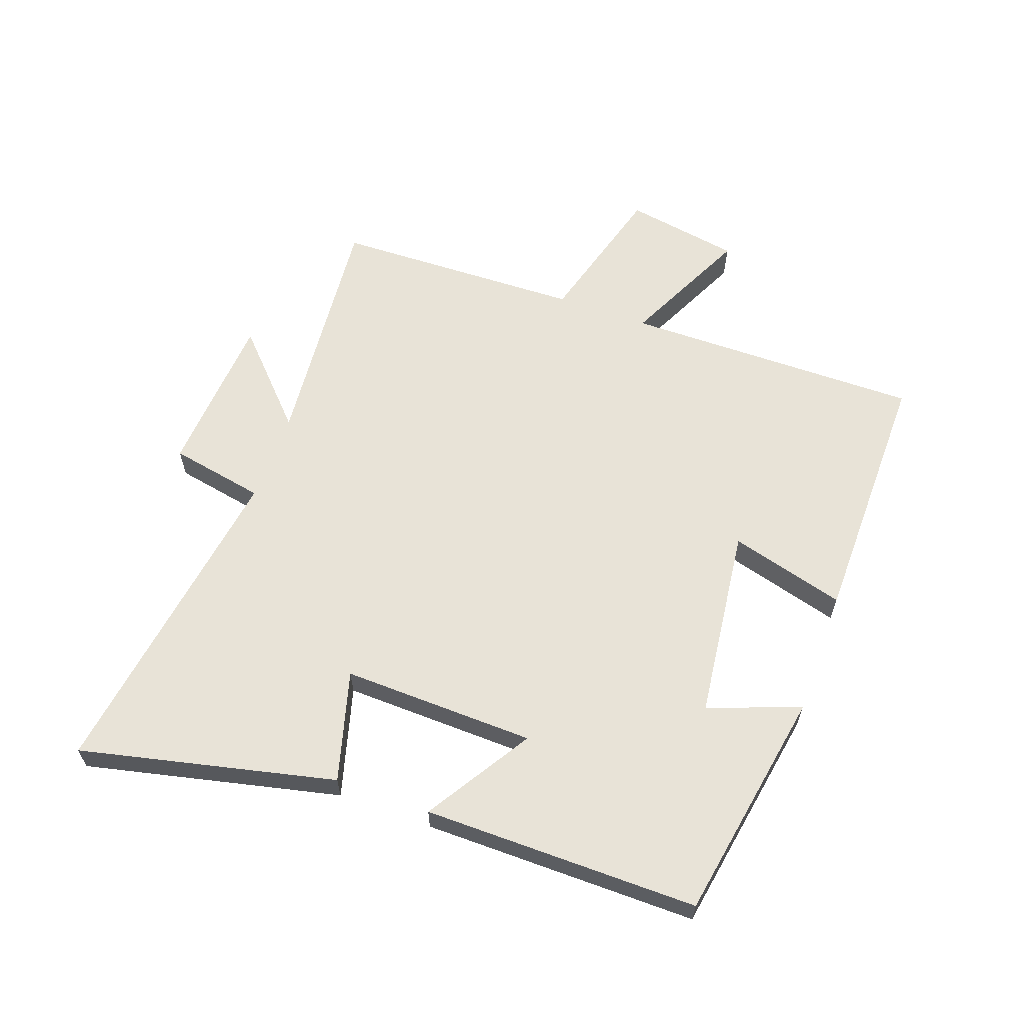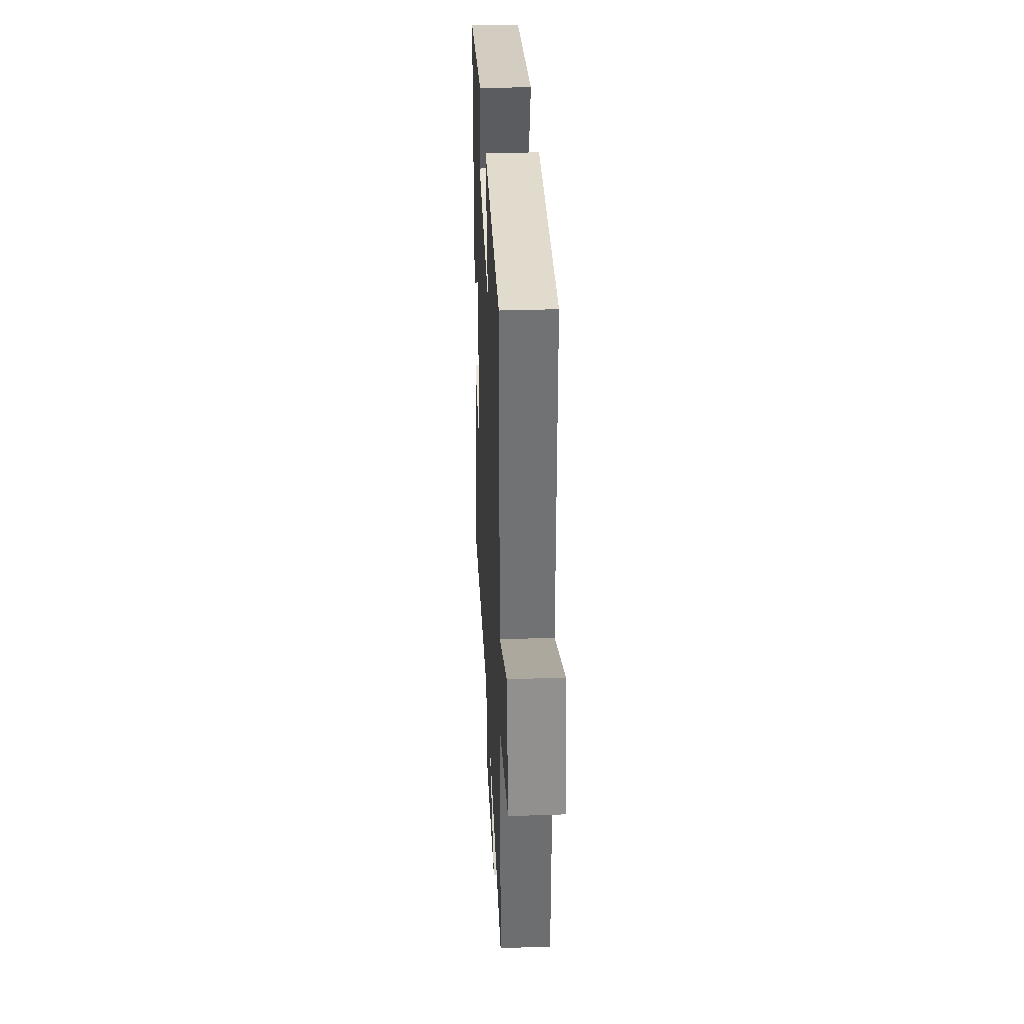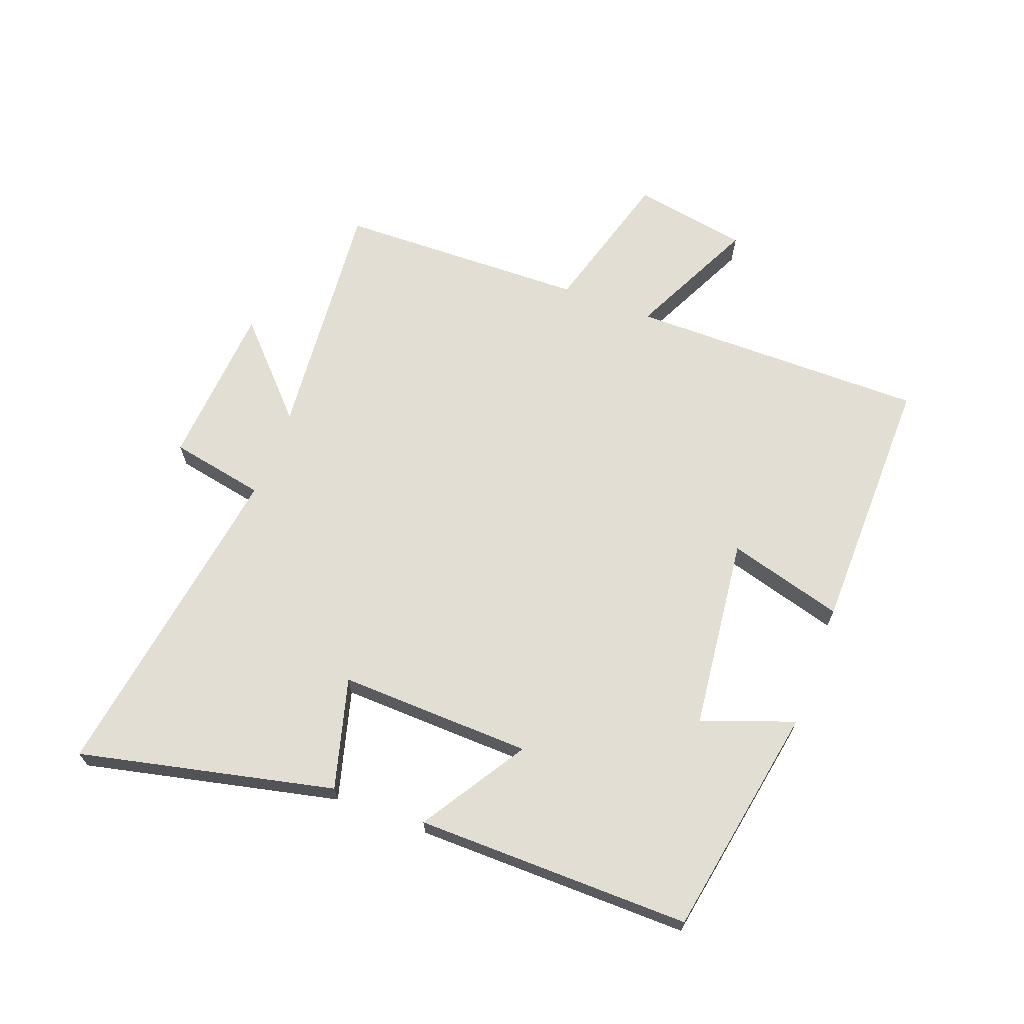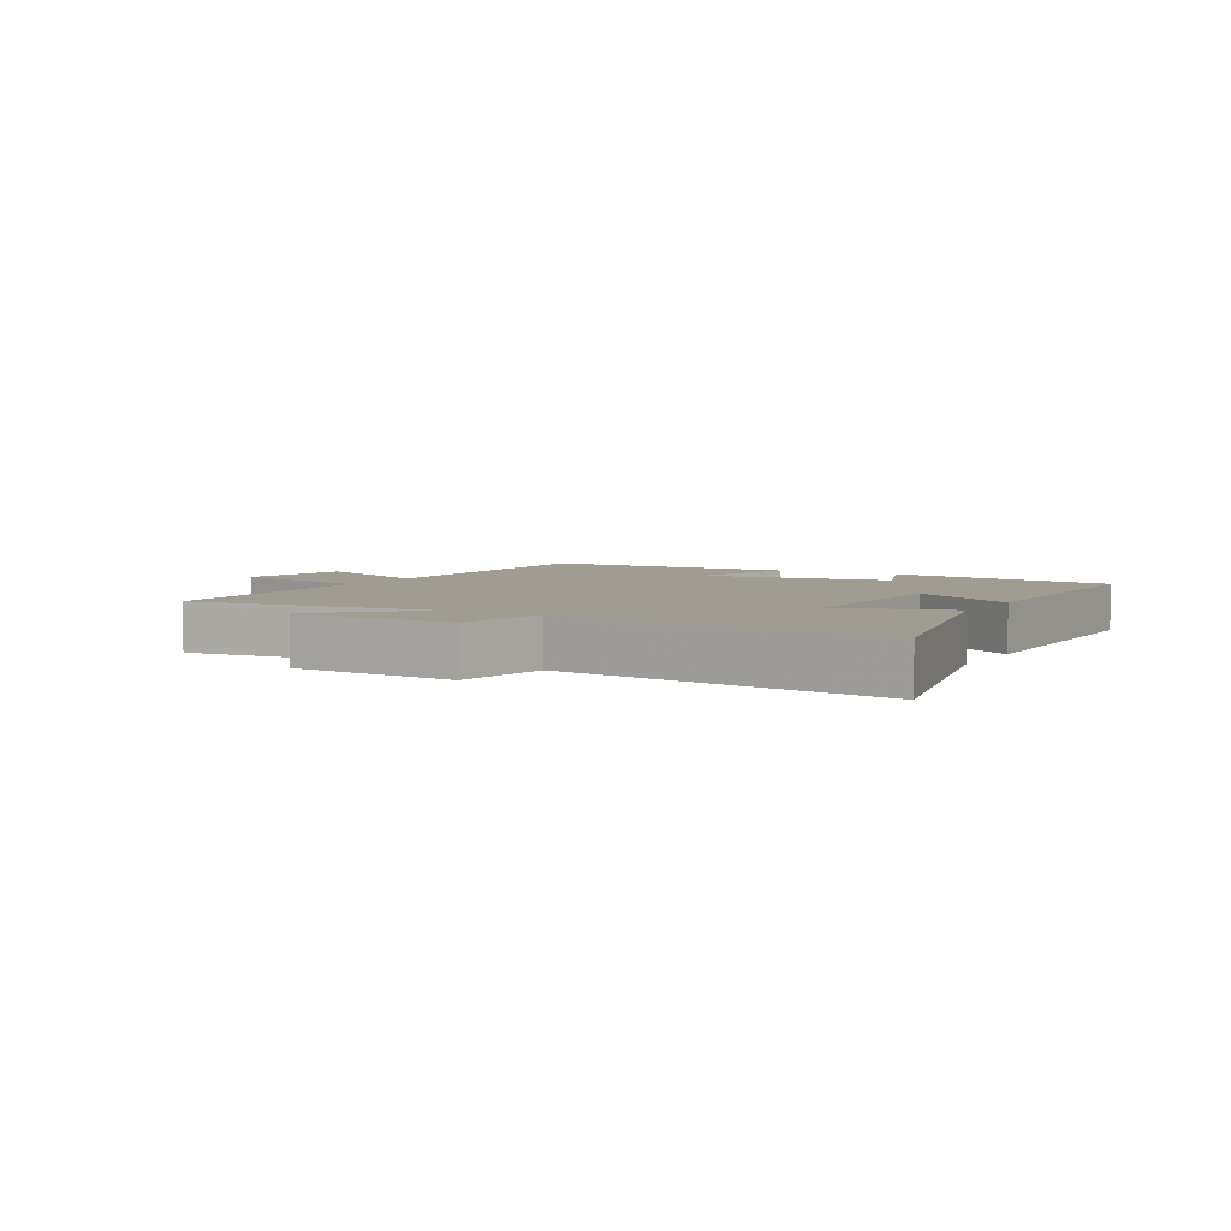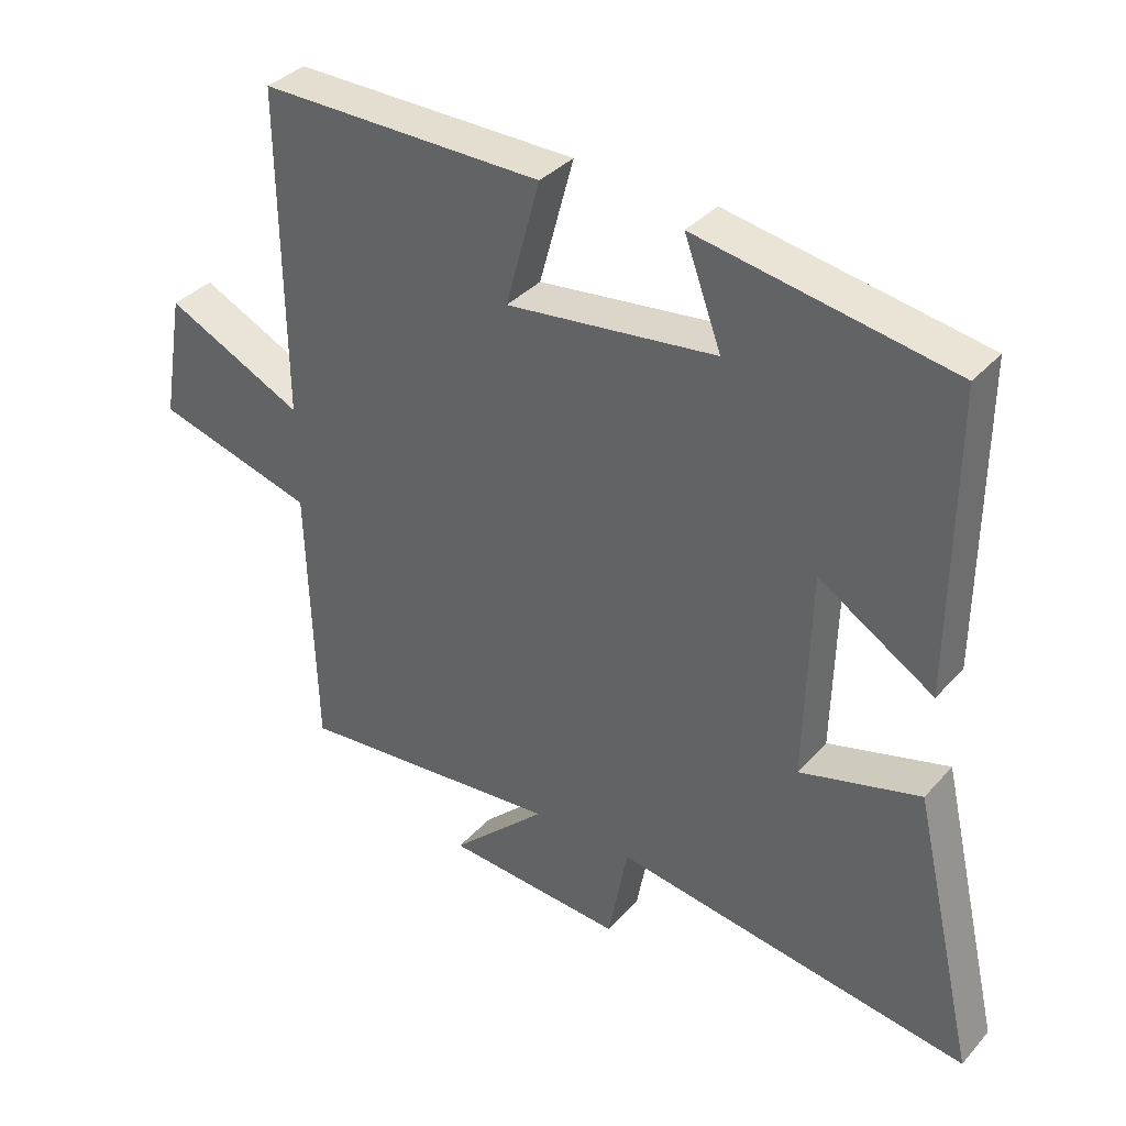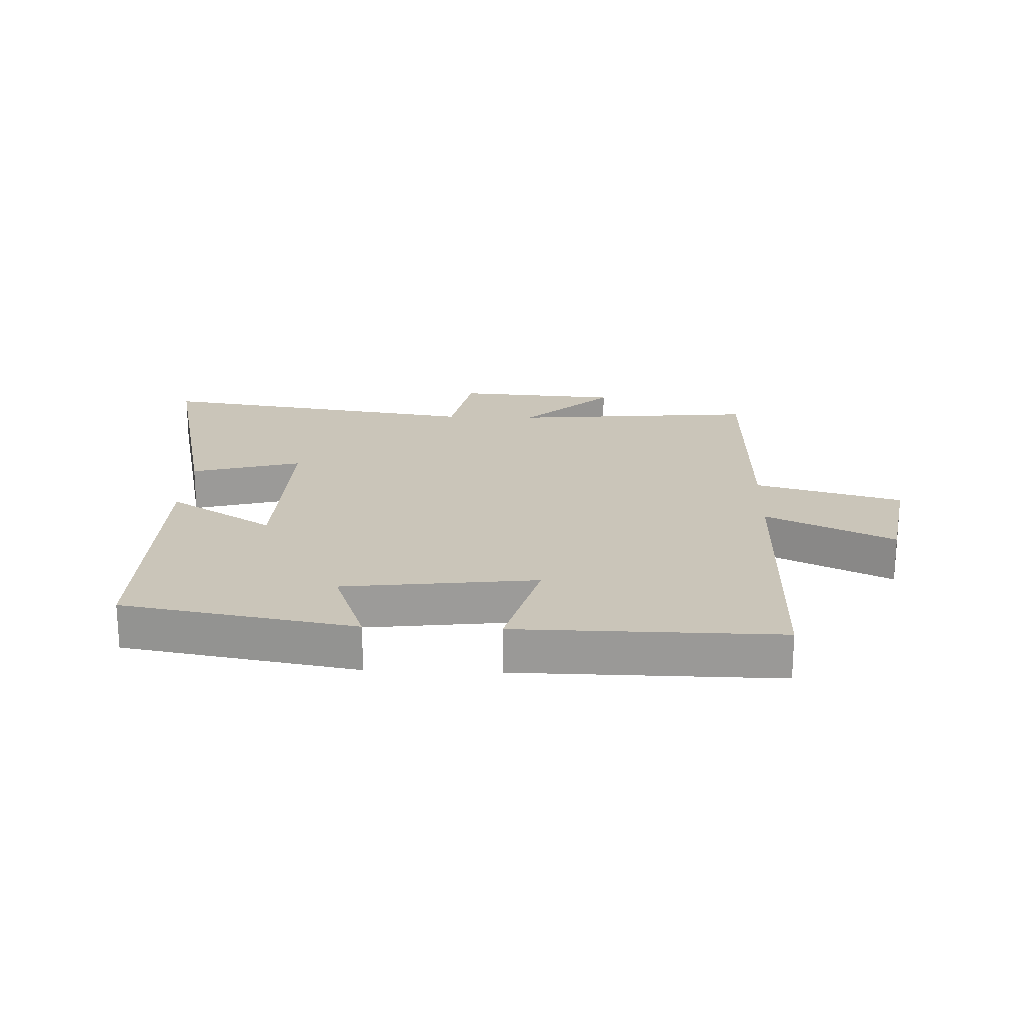
<metadata>
{"format":"obj","ext":"obj","renderer":"f3d","projection":"perspective","resolution":1024,"background":"white","views":[{"elev":61.6,"azim":-70.1,"up":"+Y"},{"elev":34.3,"azim":87.4,"up":"+Z"},{"elev":67.2,"azim":-69.1,"up":"+Y"},{"elev":4.5,"azim":-150.7,"up":"+Y"},{"elev":36.1,"azim":-144.2,"up":"+Z"},{"elev":20.7,"azim":2.3,"up":"+Y"}]}
</metadata>
<code>
v -0.502 0.07 0.435
v -0.125 0.07 0.5
v -0.18 0.07 0.351
v 0.132 0.07 0.313
v 0.081 0.07 0.5
v 0.504 0.07 0.503
v 0.5 0.07 0.021
v 0.706 0.07 0.119
v 0.738 0.07 -0.067
v 0.5 0.07 -0.133
v 0.488 0.07 -0.537
v 0.089 0.07 -0.5
v 0.232 0.07 -0.636
v -0.034 0.07 -0.654
v -0.063 0.07 -0.5
v -0.595 0.07 -0.578
v -0.5 0.07 -0.166
v -0.321 0.07 -0.216
v -0.329 0.07 0.096
v -0.5 0.07 -0.01
v -0.502 0 0.435
v -0.125 0 0.5
v -0.18 0 0.351
v 0.132 0 0.313
v 0.081 0 0.5
v 0.504 0 0.503
v 0.5 0 0.021
v 0.706 0 0.119
v 0.738 0 -0.067
v 0.5 0 -0.133
v 0.488 0 -0.537
v 0.089 0 -0.5
v 0.232 0 -0.636
v -0.034 0 -0.654
v -0.063 0 -0.5
v -0.595 0 -0.578
v -0.5 0 -0.166
v -0.321 0 -0.216
v -0.329 0 0.096
v -0.5 0 -0.01
f 19 20 1 2
f 15 16 17 18
f 15 18 19
f 12 13 14 15
f 12 15 19
f 10 11 12 19
f 7 8 9 10
f 7 10 19
f 4 5 6 7
f 3 4 7 19
f 2 3 19
f 22 21 40 39
f 38 37 36 35
f 39 38 35
f 35 34 33 32
f 39 35 32
f 39 32 31 30
f 30 29 28 27
f 39 30 27
f 27 26 25 24
f 39 27 24 23
f 39 23 22
f 1 21 22 2
f 2 22 23 3
f 3 23 24 4
f 4 24 25 5
f 5 25 26 6
f 6 26 27 7
f 7 27 28 8
f 8 28 29 9
f 9 29 30 10
f 10 30 31 11
f 11 31 32 12
f 12 32 33 13
f 13 33 34 14
f 14 34 35 15
f 15 35 36 16
f 16 36 37 17
f 17 37 38 18
f 18 38 39 19
f 19 39 40 20
f 20 40 21 1

</code>
